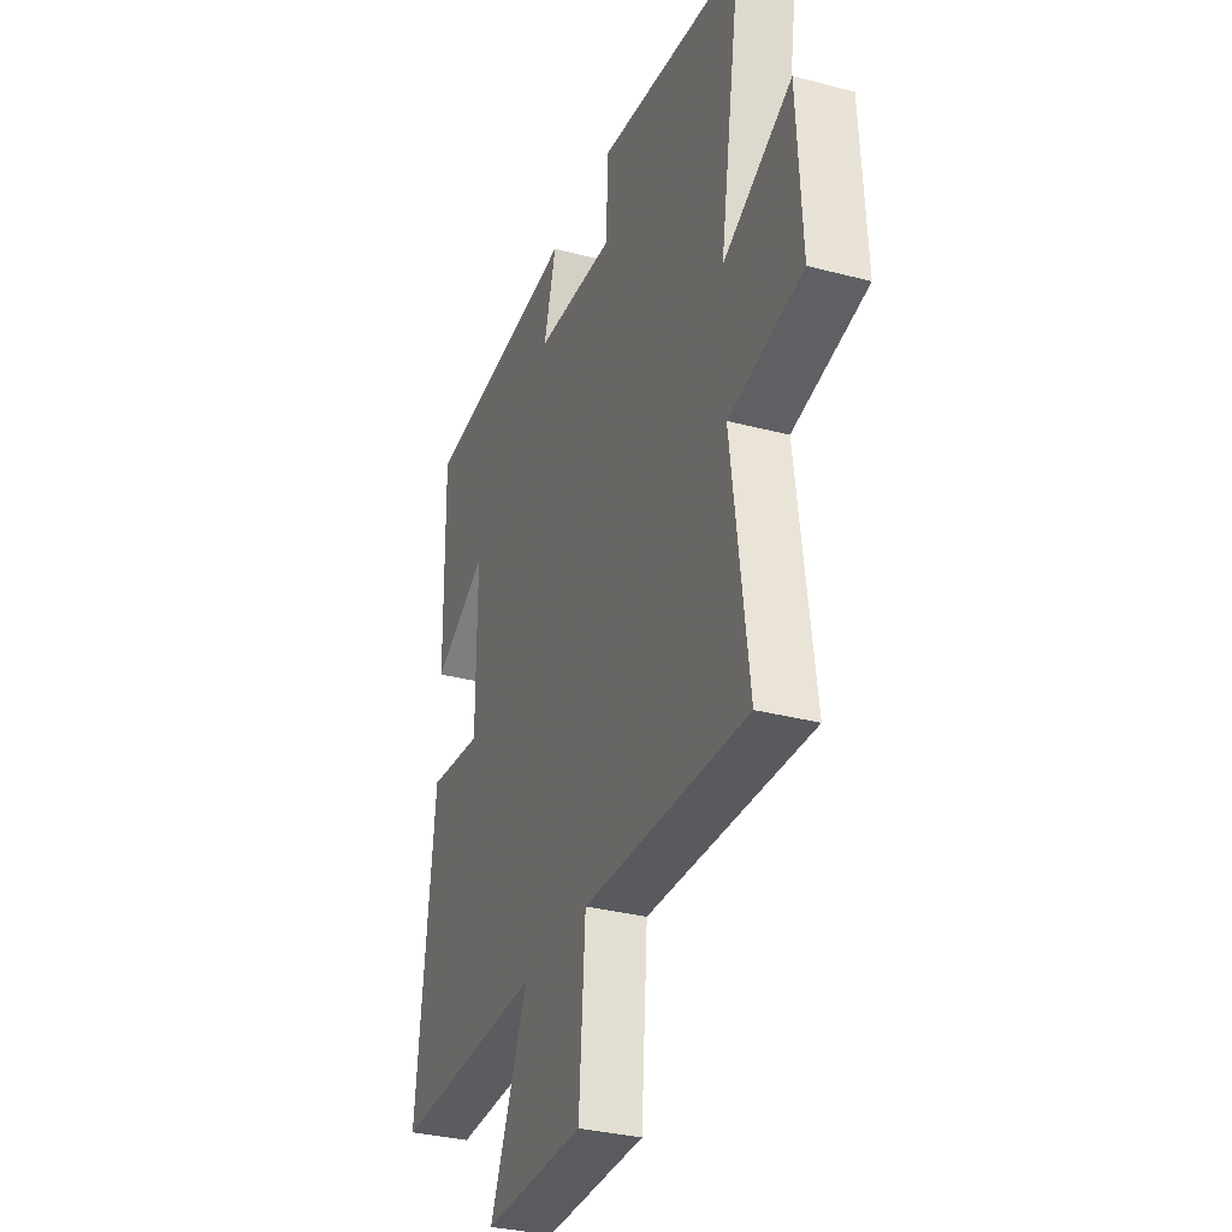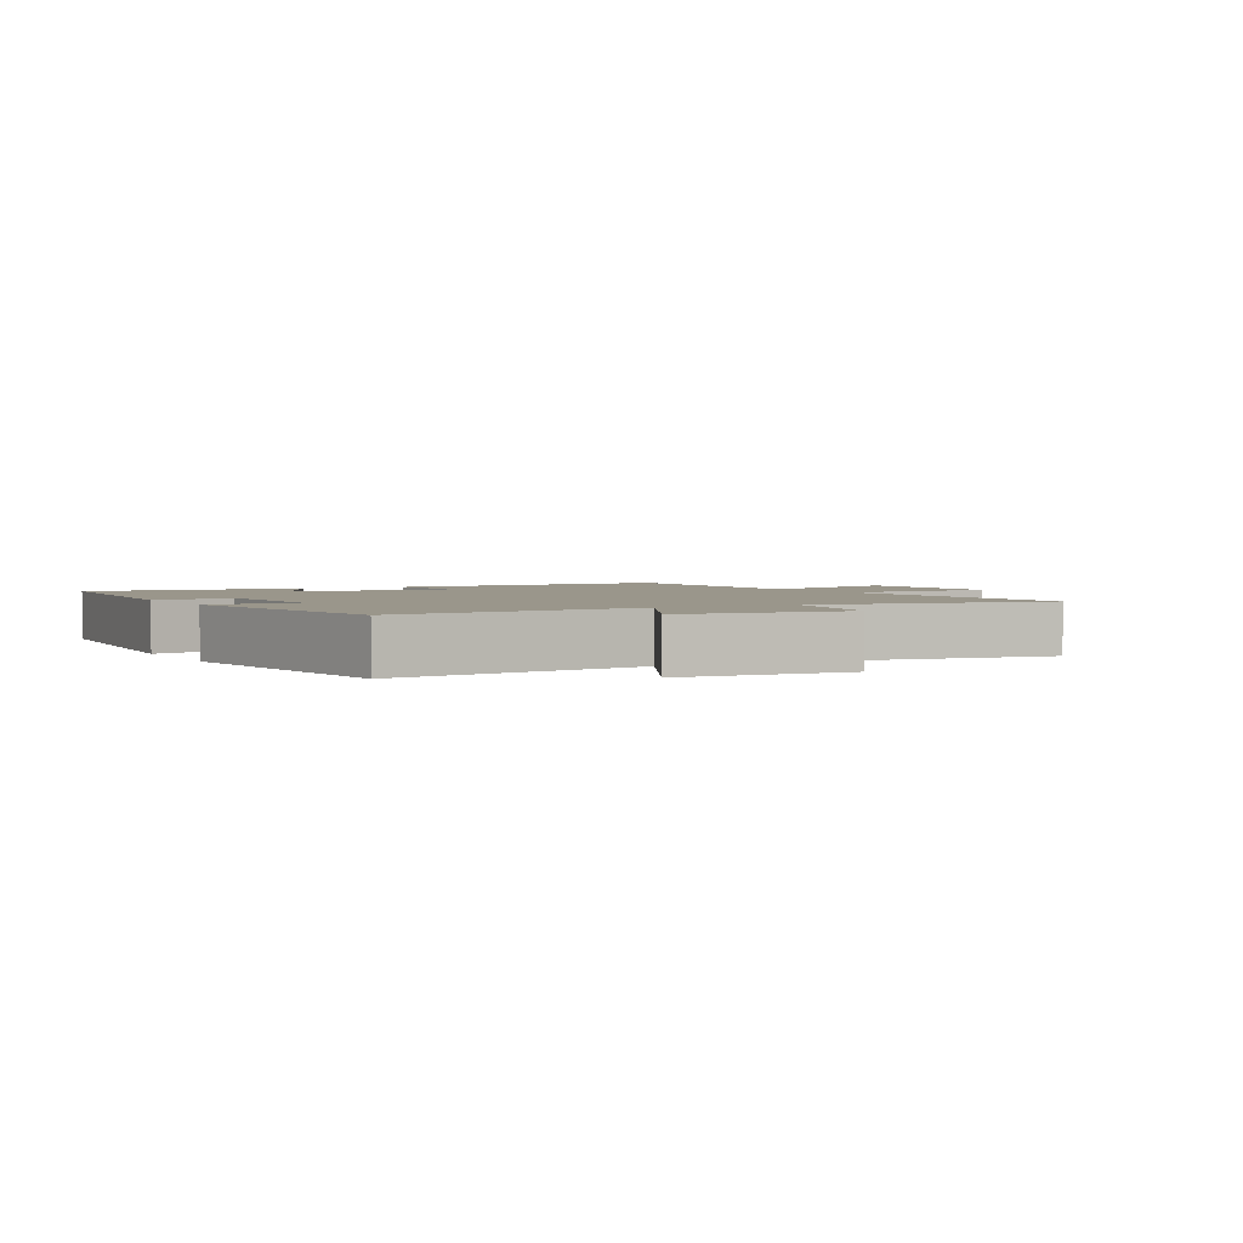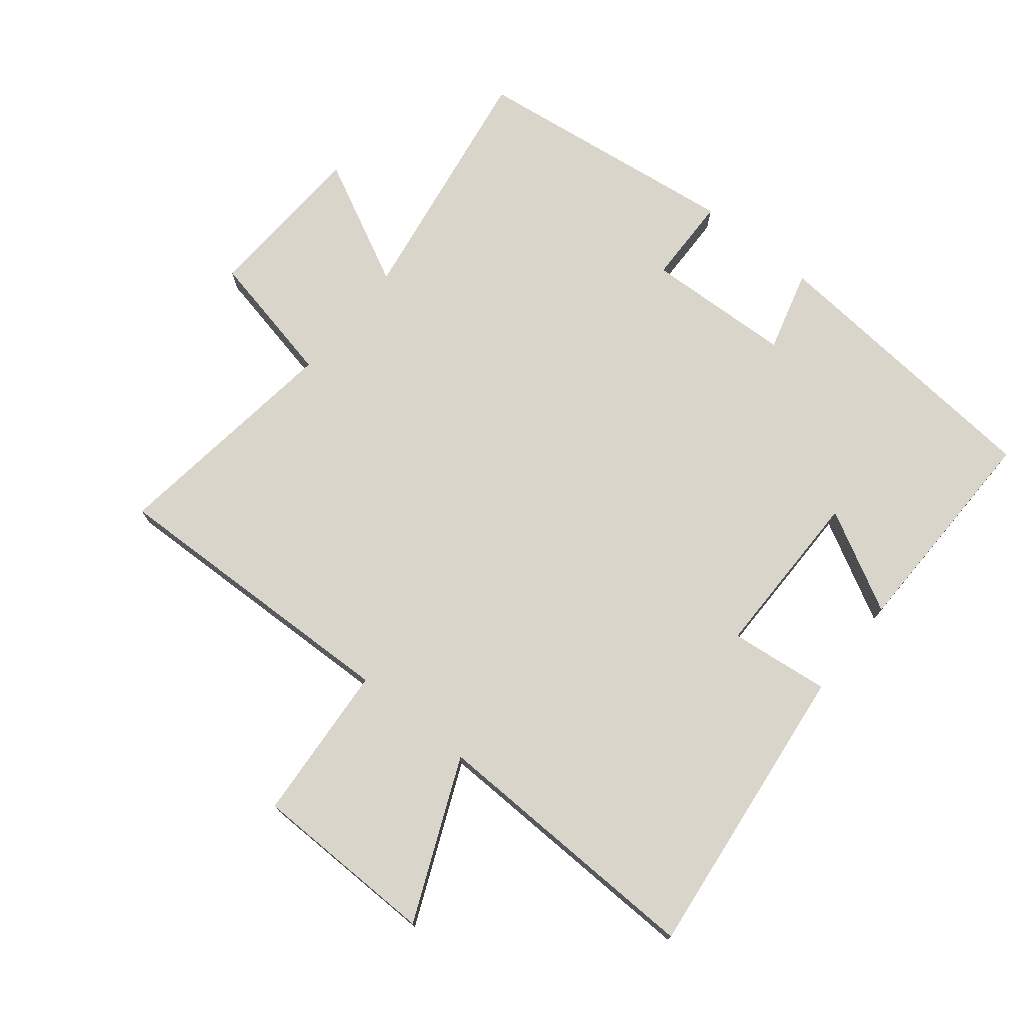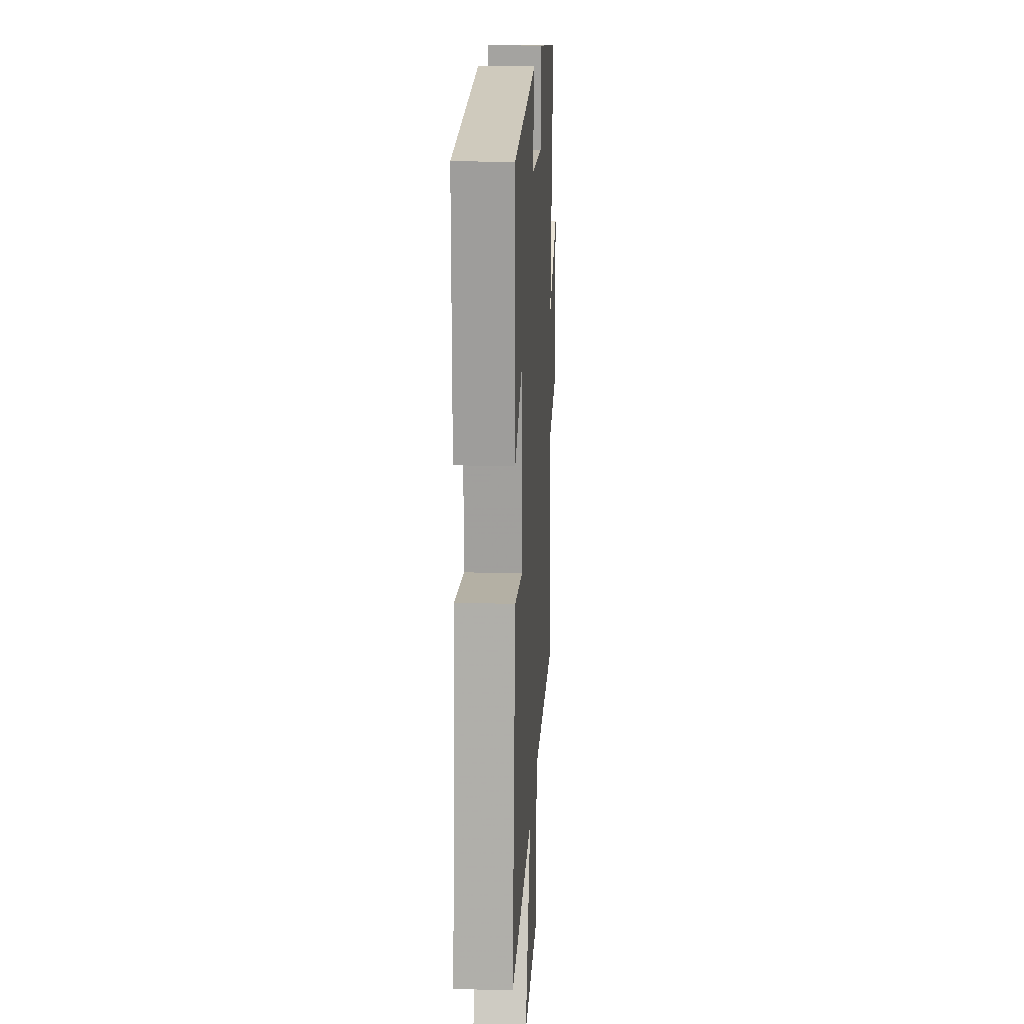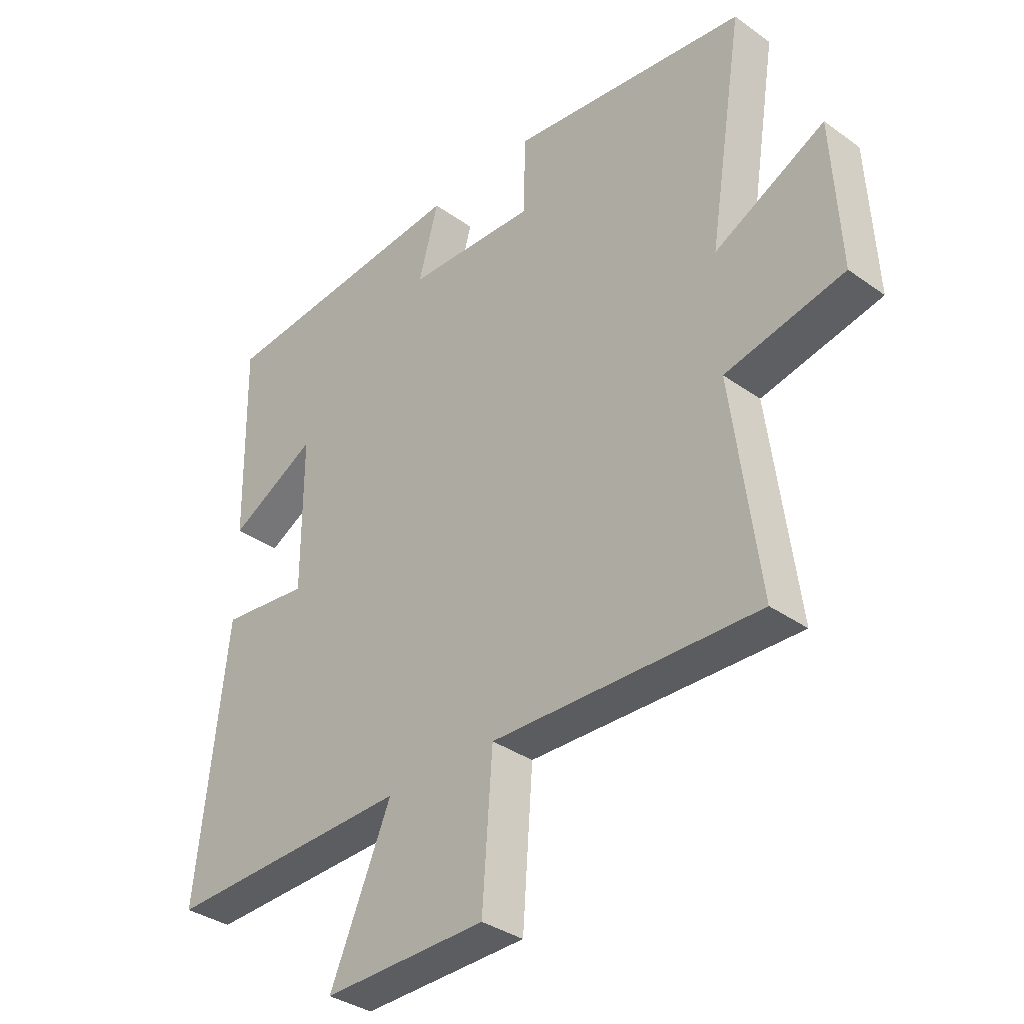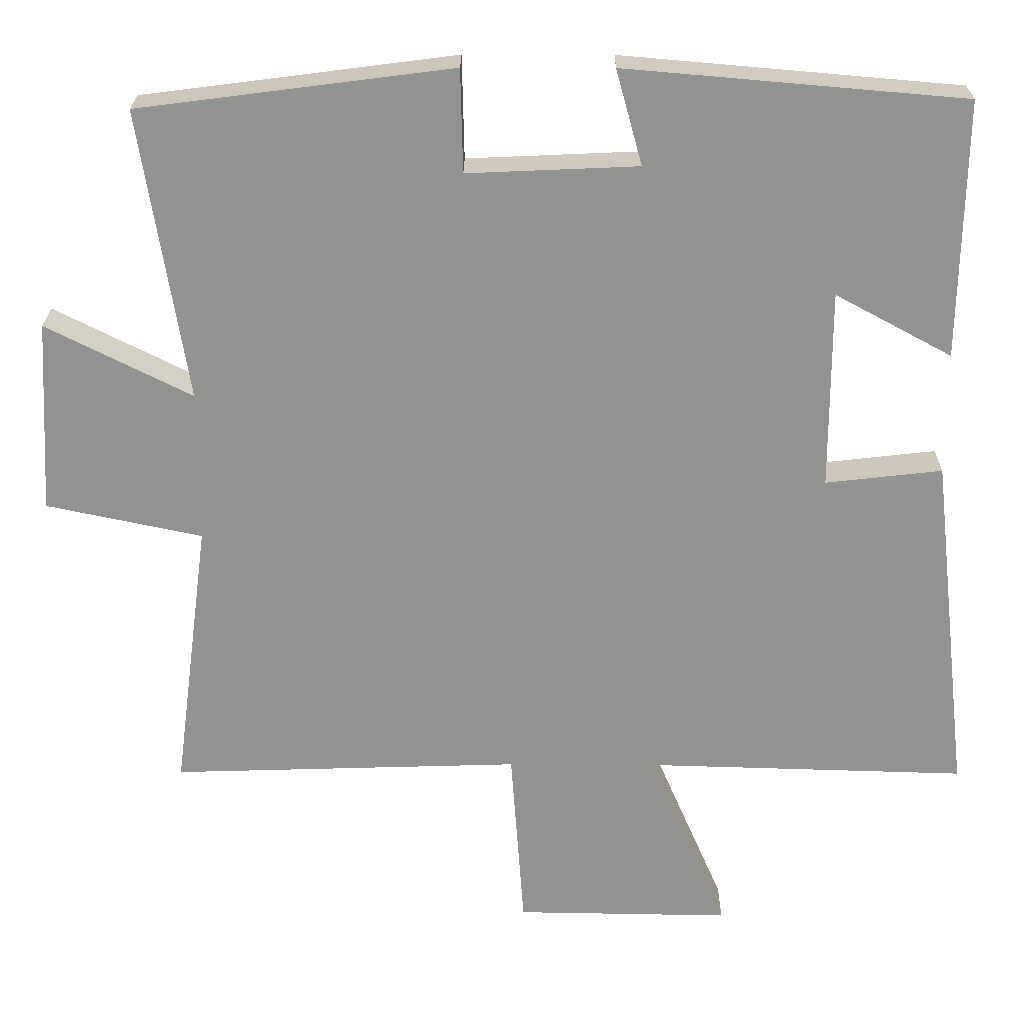
<metadata>
{"format":"obj","ext":"obj","renderer":"f3d","projection":"perspective","resolution":1024,"background":"white","views":[{"elev":-32.2,"azim":69.8,"up":"+Z"},{"elev":2.3,"azim":61.8,"up":"+Y"},{"elev":74.5,"azim":-141.1,"up":"+Y"},{"elev":18.0,"azim":-86.9,"up":"+Z"},{"elev":-35.1,"azim":46.5,"up":"+Z"},{"elev":23.7,"azim":-179.5,"up":"+Z"}]}
</metadata>
<code>
v 0.562 0.07 0.446
v 0.5 0.07 0.057
v 0.695 0.07 0.155
v 0.709 0.07 -0.103
v 0.5 0.07 -0.147
v 0.548 0.07 -0.515
v 0.079 0.07 -0.5
v 0.061 0.07 -0.746
v -0.227 0.07 -0.75
v -0.119 0.07 -0.5
v -0.553 0.07 -0.512
v -0.5 0.07 -0.047
v -0.344 0.07 -0.065
v -0.344 0.07 0.201
v -0.5 0.07 0.117
v -0.506 0.07 0.461
v -0.053 0.07 0.5
v -0.088 0.07 0.373
v 0.14 0.07 0.363
v 0.143 0.07 0.5
v 0.562 0 0.446
v 0.5 0 0.057
v 0.695 0 0.155
v 0.709 0 -0.103
v 0.5 0 -0.147
v 0.548 0 -0.515
v 0.079 0 -0.5
v 0.061 0 -0.746
v -0.227 0 -0.75
v -0.119 0 -0.5
v -0.553 0 -0.512
v -0.5 0 -0.047
v -0.344 0 -0.065
v -0.344 0 0.201
v -0.5 0 0.117
v -0.506 0 0.461
v -0.053 0 0.5
v -0.088 0 0.373
v 0.14 0 0.363
v 0.143 0 0.5
f 19 20 1 2
f 18 19 2
f 16 17 18
f 15 16 18
f 14 15 18
f 13 14 18 2
f 10 11 12 13
f 10 13 2
f 7 8 9 10
f 7 10 2 3
f 5 6 7
f 5 7 3
f 3 4 5
f 22 21 40 39
f 22 39 38
f 38 37 36
f 38 36 35
f 38 35 34
f 22 38 34 33
f 33 32 31 30
f 22 33 30
f 30 29 28 27
f 23 22 30 27
f 27 26 25
f 23 27 25
f 25 24 23
f 1 21 22 2
f 2 22 23 3
f 3 23 24 4
f 4 24 25 5
f 5 25 26 6
f 6 26 27 7
f 7 27 28 8
f 8 28 29 9
f 9 29 30 10
f 10 30 31 11
f 11 31 32 12
f 12 32 33 13
f 13 33 34 14
f 14 34 35 15
f 15 35 36 16
f 16 36 37 17
f 17 37 38 18
f 18 38 39 19
f 19 39 40 20
f 20 40 21 1

</code>
